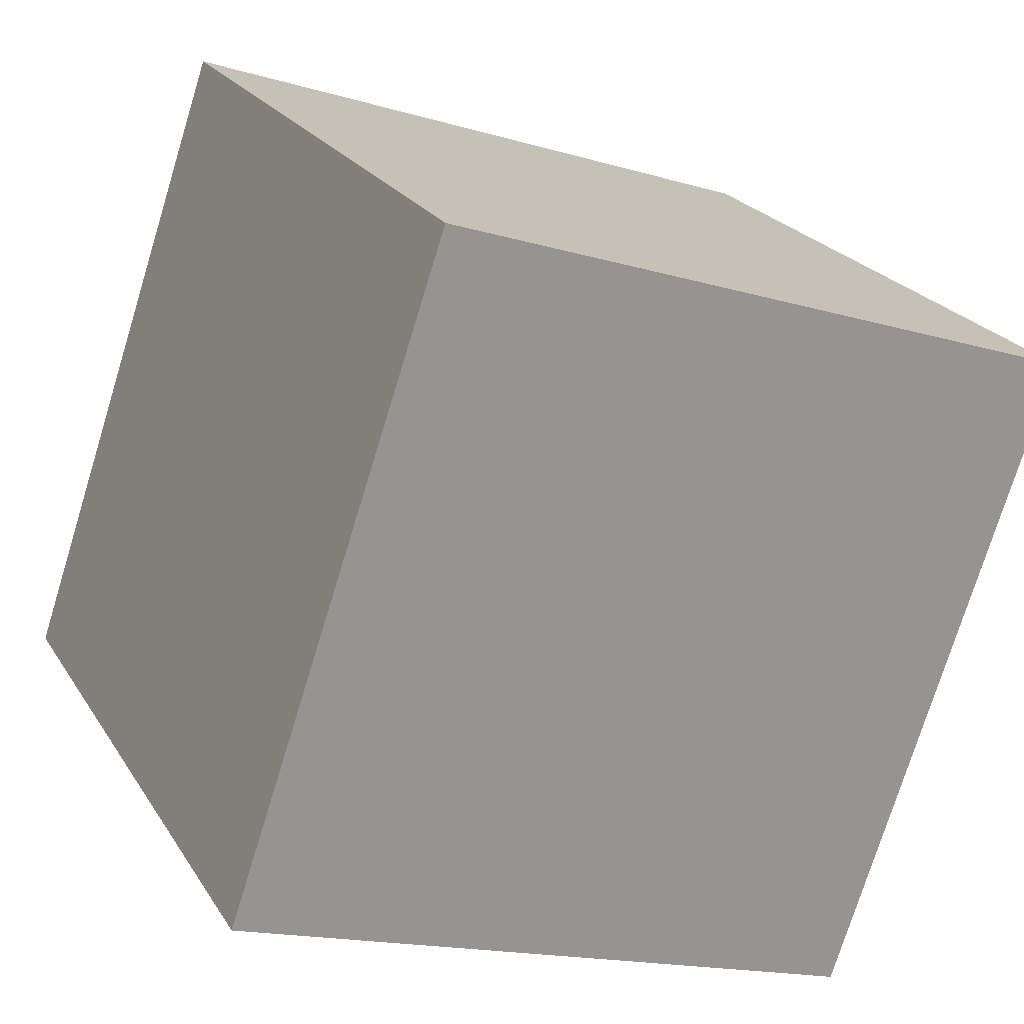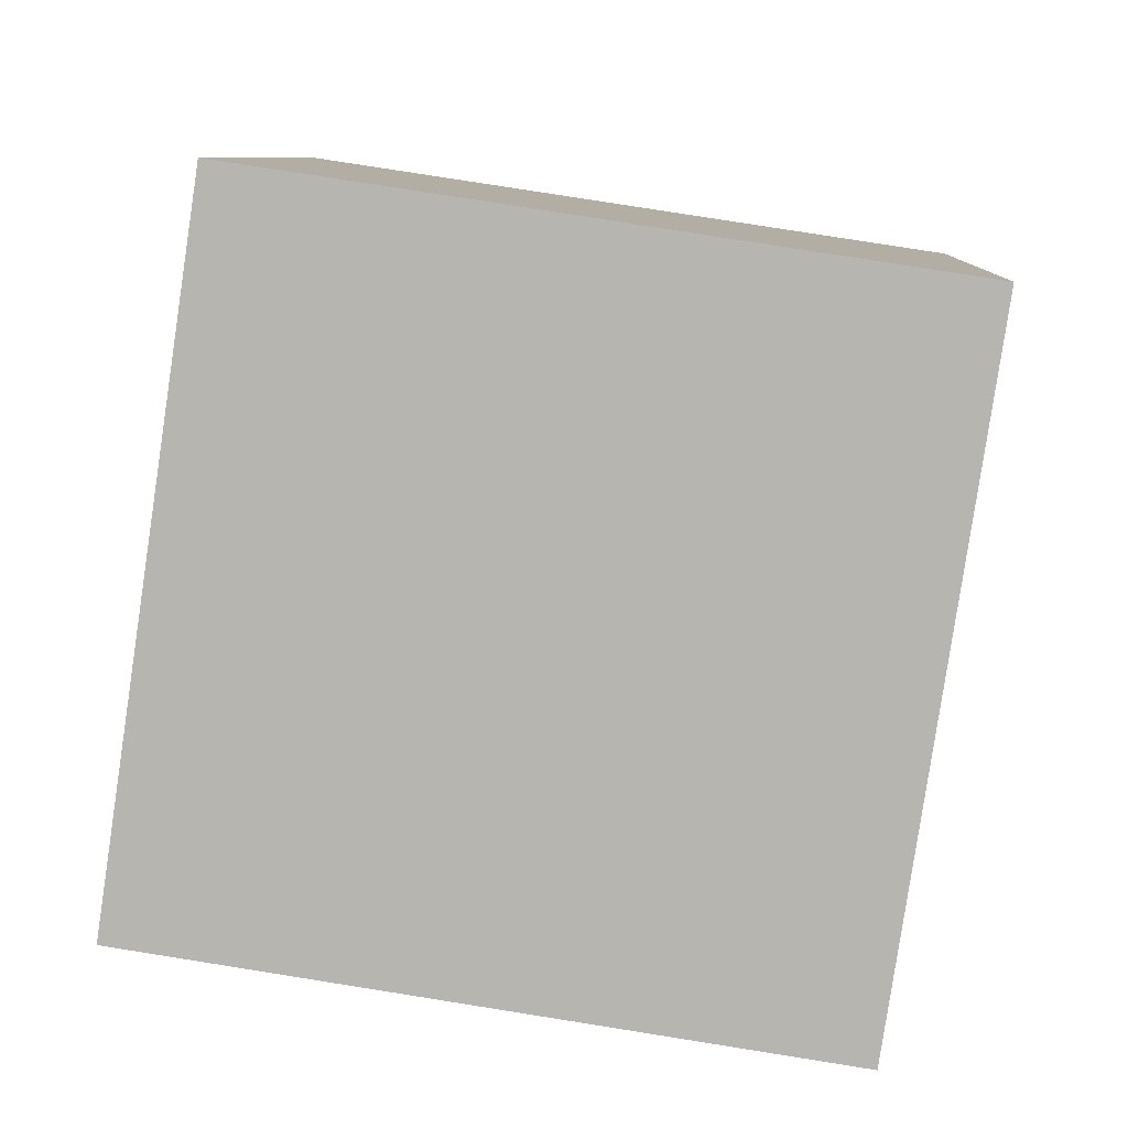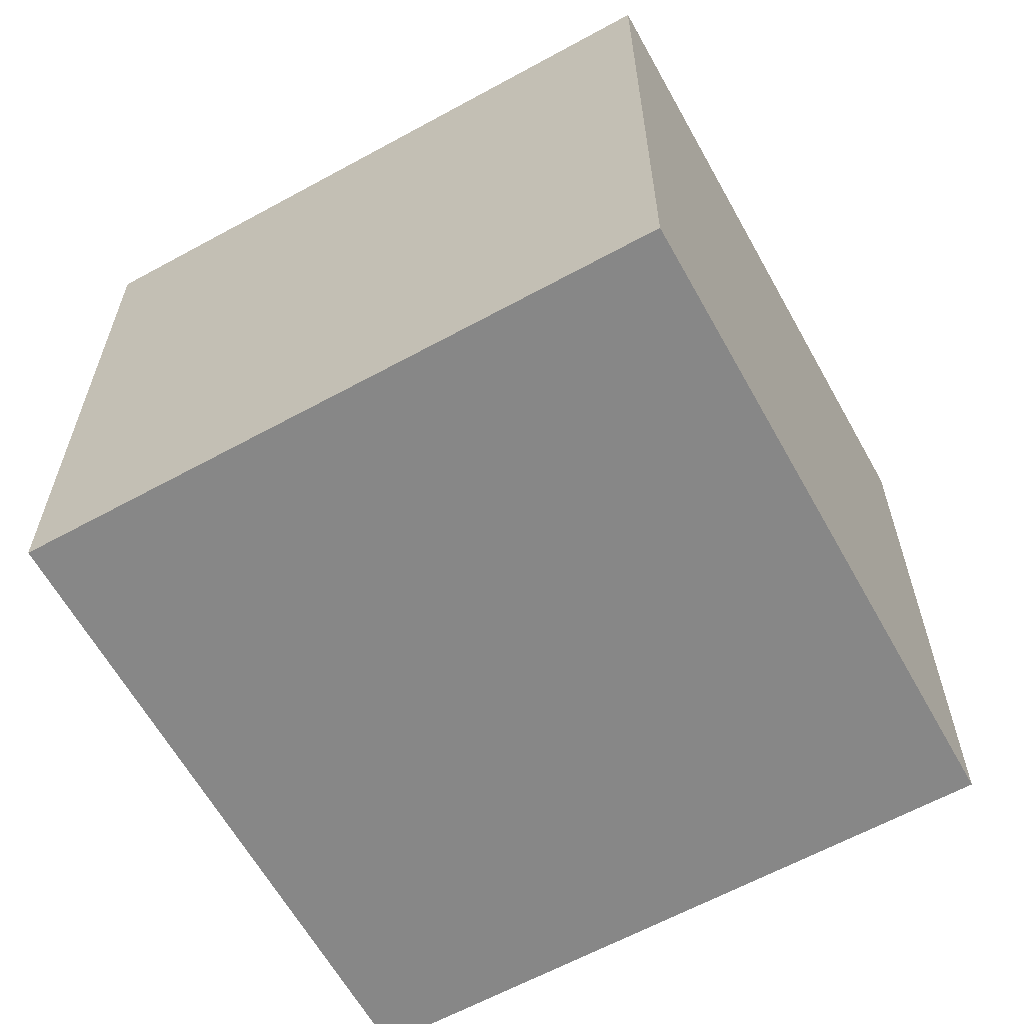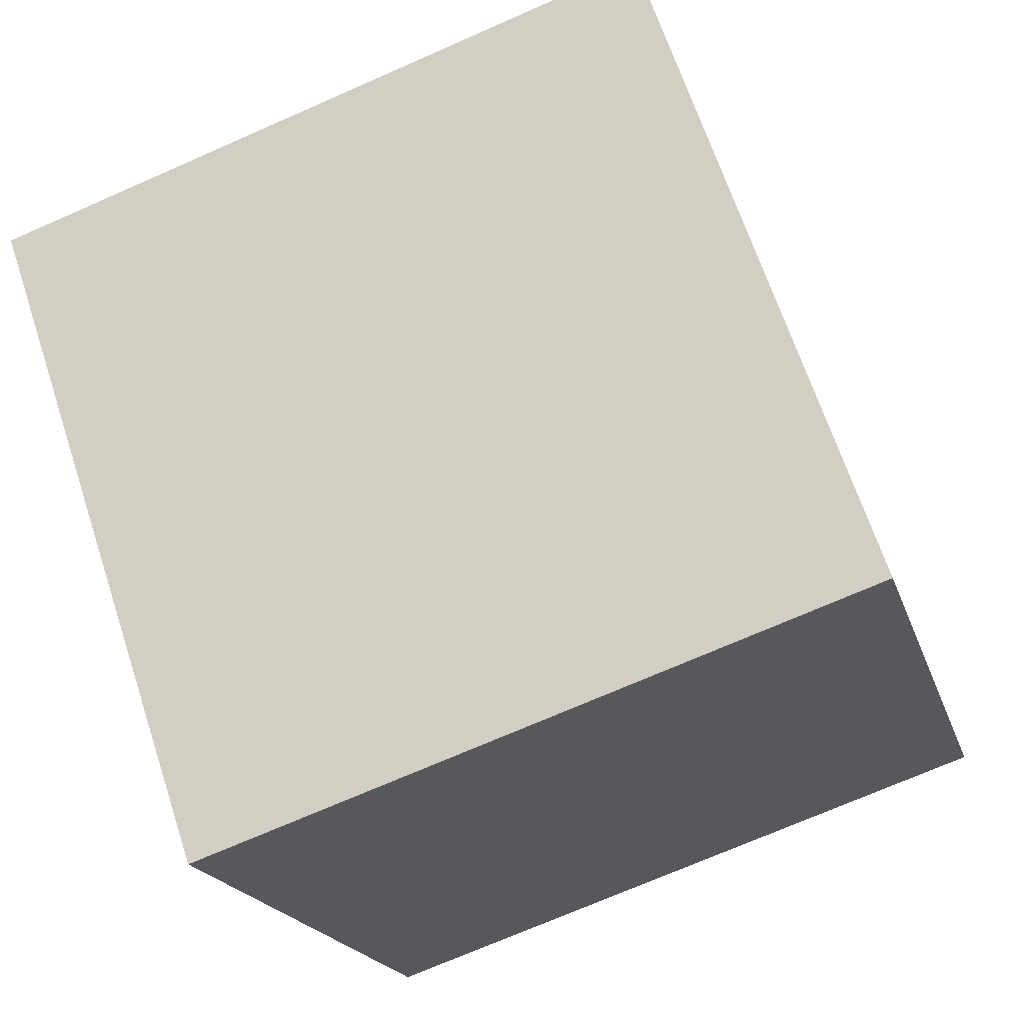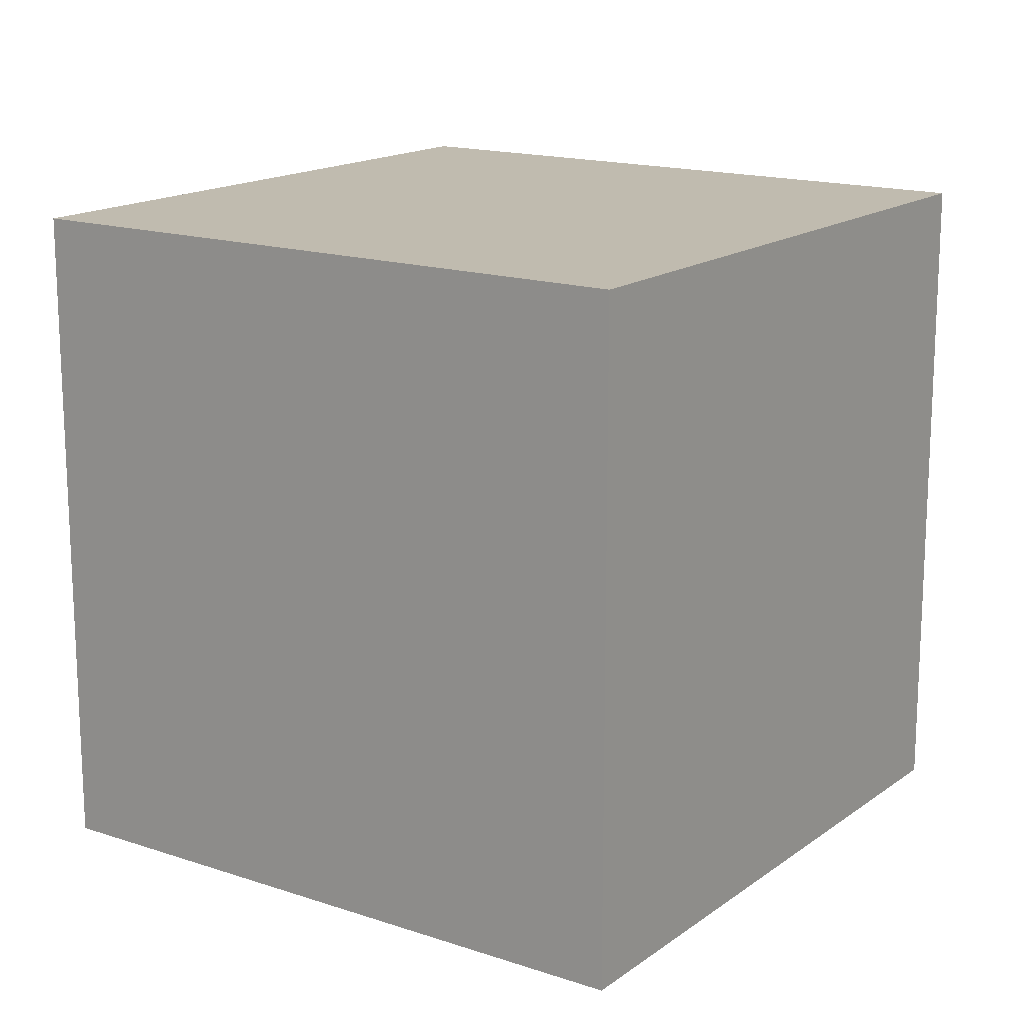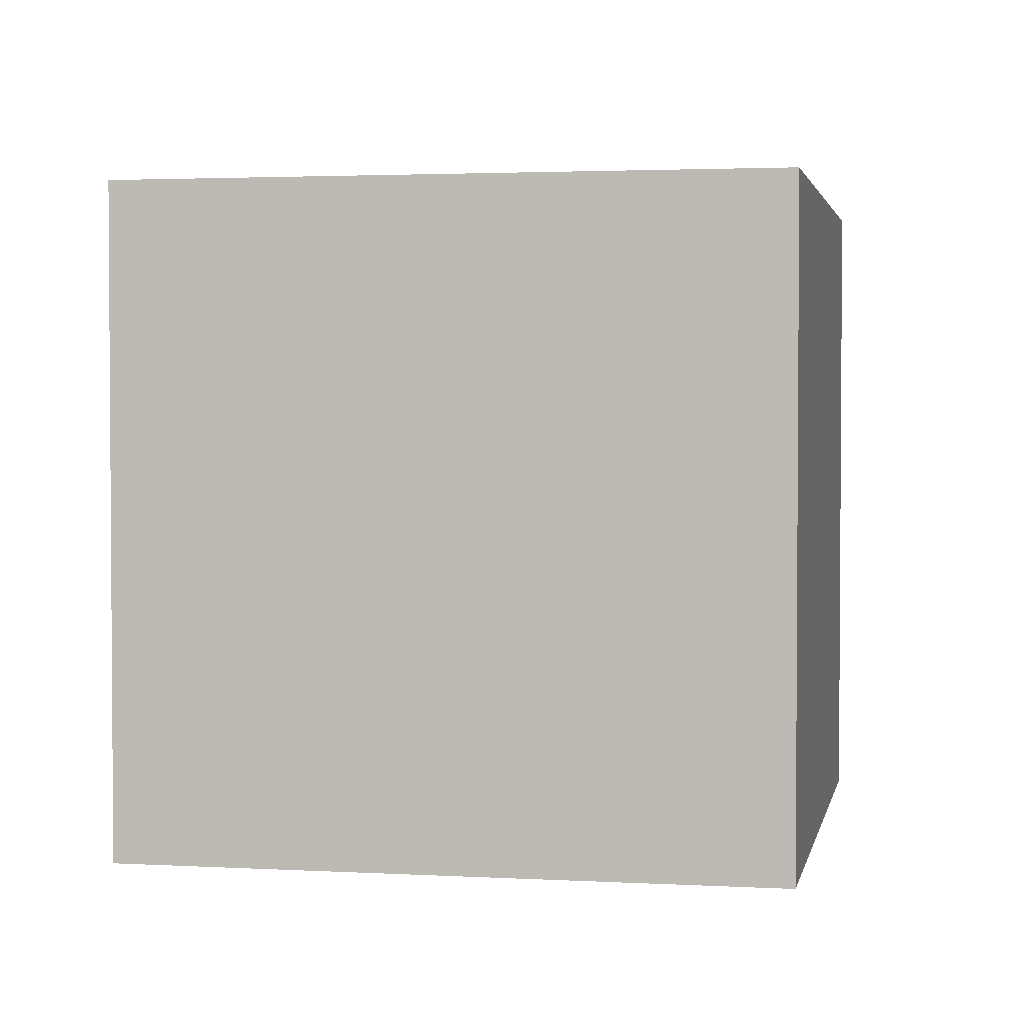
<metadata>
{"format":"obj","ext":"obj","renderer":"f3d","projection":"perspective","resolution":1024,"background":"white","views":[{"elev":22.6,"azim":156.1,"up":"+Y"},{"elev":79.7,"azim":-81.0,"up":"+Y"},{"elev":-62.6,"azim":47.8,"up":"+Z"},{"elev":-19.1,"azim":14.7,"up":"+Y"},{"elev":16.1,"azim":-126.5,"up":"+Z"},{"elev":2.5,"azim":-150.2,"up":"+Z"}]}
</metadata>
<code>
v 0.7737 0.385 -0.3723
v 0.7737 0.385 0.02775
v 0.395 0.2563 0.02775
v 0.7737 0.385 -0.3723
v 0.395 0.2563 0.02775
v 0.395 0.2563 -0.3723
v 0.645 0.7637 -0.3723
v 0.2663 0.635 -0.3723
v 0.2663 0.635 0.02775
v 0.645 0.7637 -0.3723
v 0.2663 0.635 0.02775
v 0.645 0.7637 0.02775
v 0.7737 0.385 -0.3723
v 0.645 0.7637 -0.3723
v 0.645 0.7637 0.02775
v 0.7737 0.385 -0.3723
v 0.645 0.7637 0.02775
v 0.7737 0.385 0.02775
v 0.7737 0.385 0.02775
v 0.645 0.7637 0.02775
v 0.2663 0.635 0.02775
v 0.7737 0.385 0.02775
v 0.2663 0.635 0.02775
v 0.395 0.2563 0.02775
v 0.395 0.2563 0.02775
v 0.2663 0.635 0.02775
v 0.2663 0.635 -0.3723
v 0.395 0.2563 0.02775
v 0.2663 0.635 -0.3723
v 0.395 0.2563 -0.3723
v 0.645 0.7637 -0.3723
v 0.7737 0.385 -0.3723
v 0.395 0.2563 -0.3723
v 0.645 0.7637 -0.3723
v 0.395 0.2563 -0.3723
v 0.2663 0.635 -0.3723
f 1 2 3
f 4 5 6
f 7 8 9
f 10 11 12
f 13 14 15
f 16 17 18
f 19 20 21
f 22 23 24
f 25 26 27
f 28 29 30
f 31 32 33
f 34 35 36

</code>
